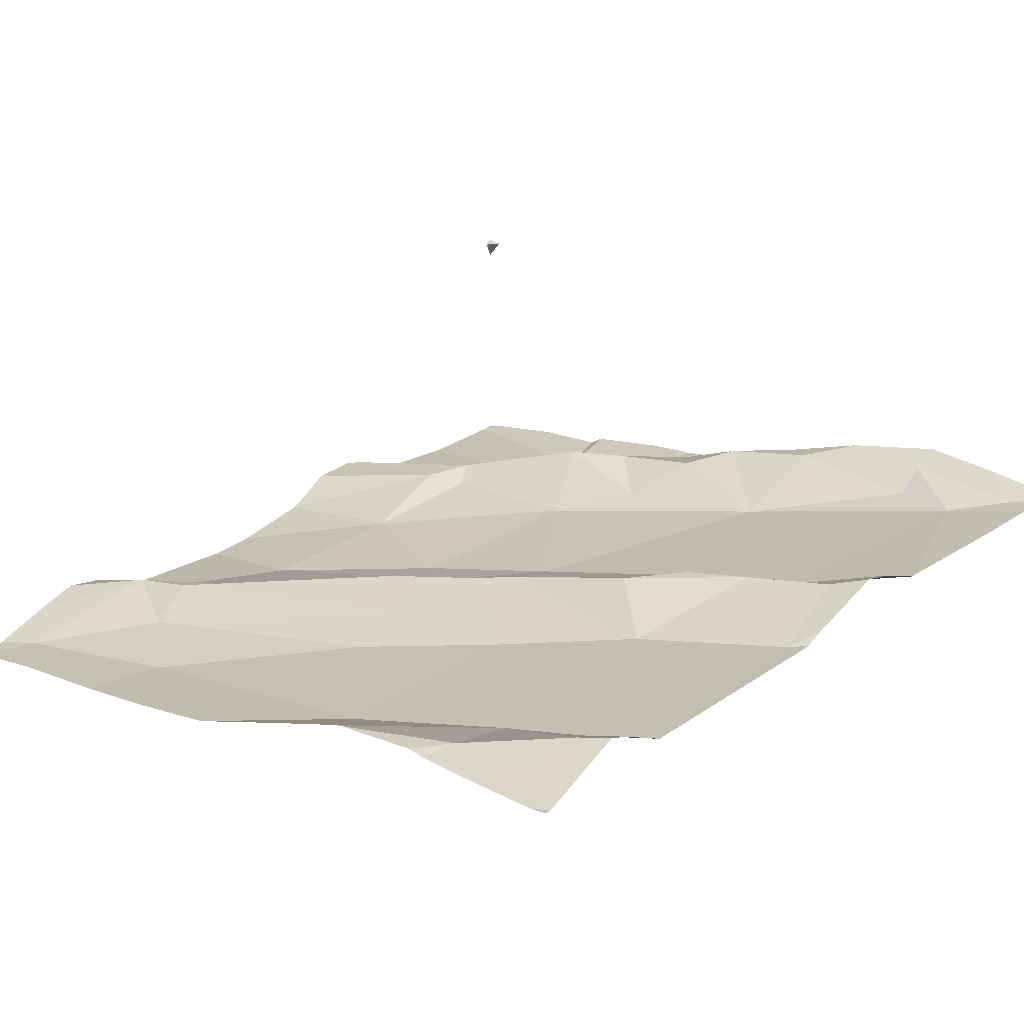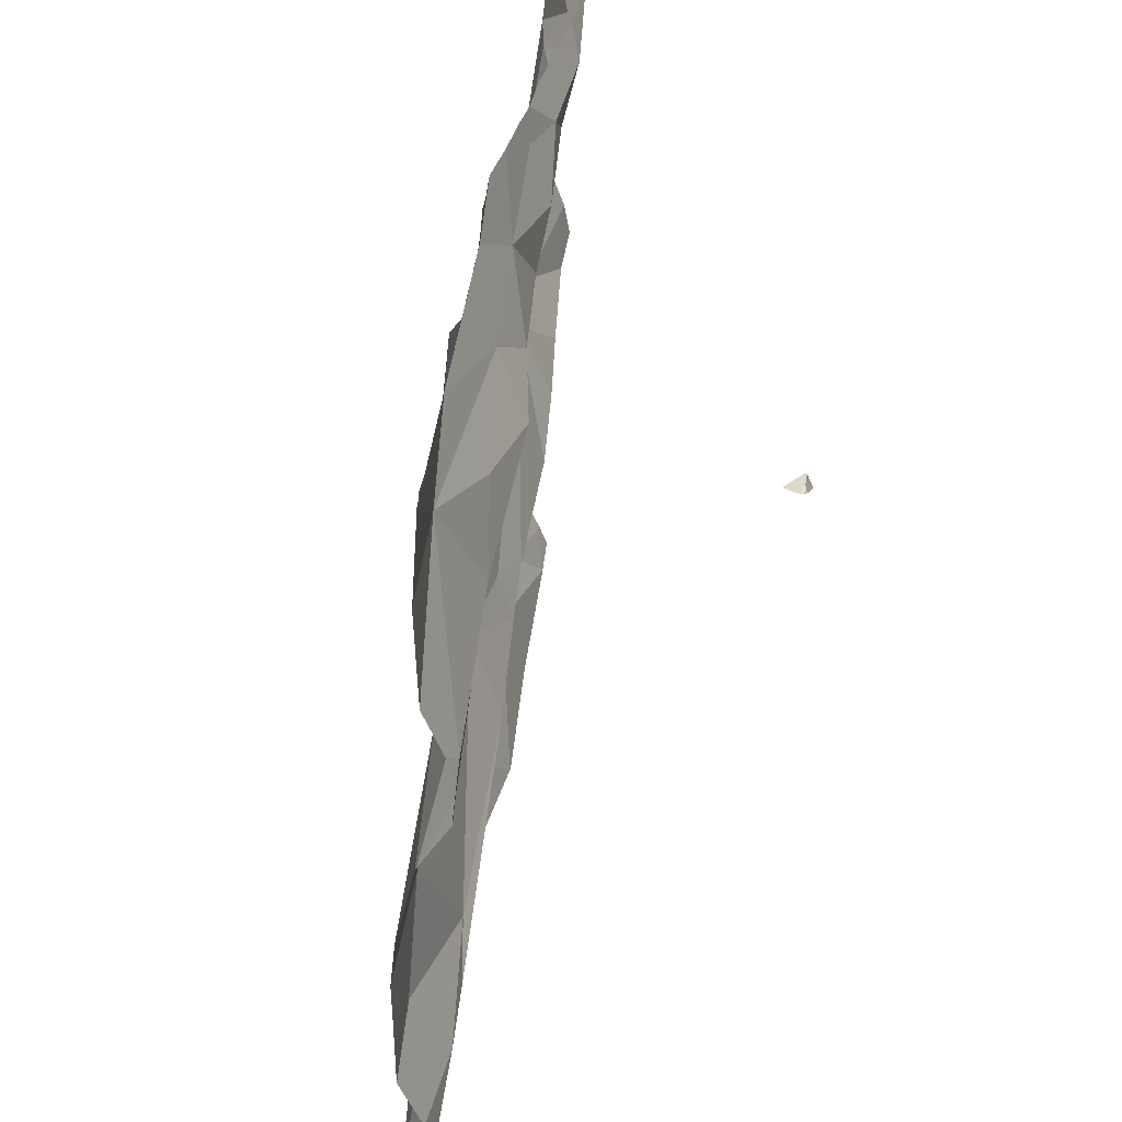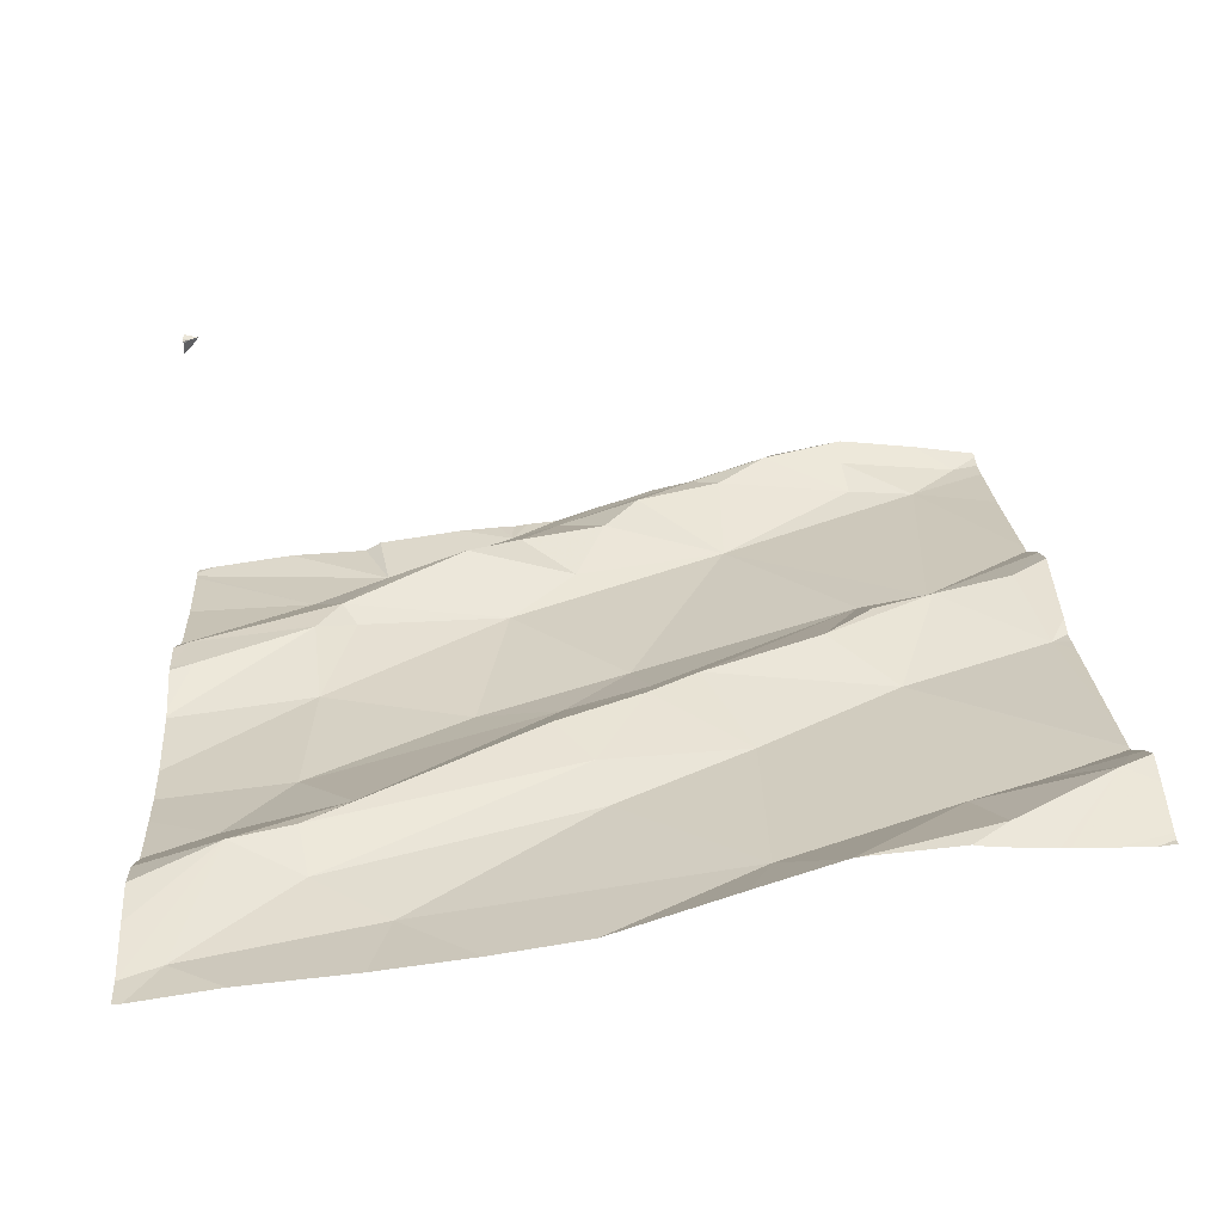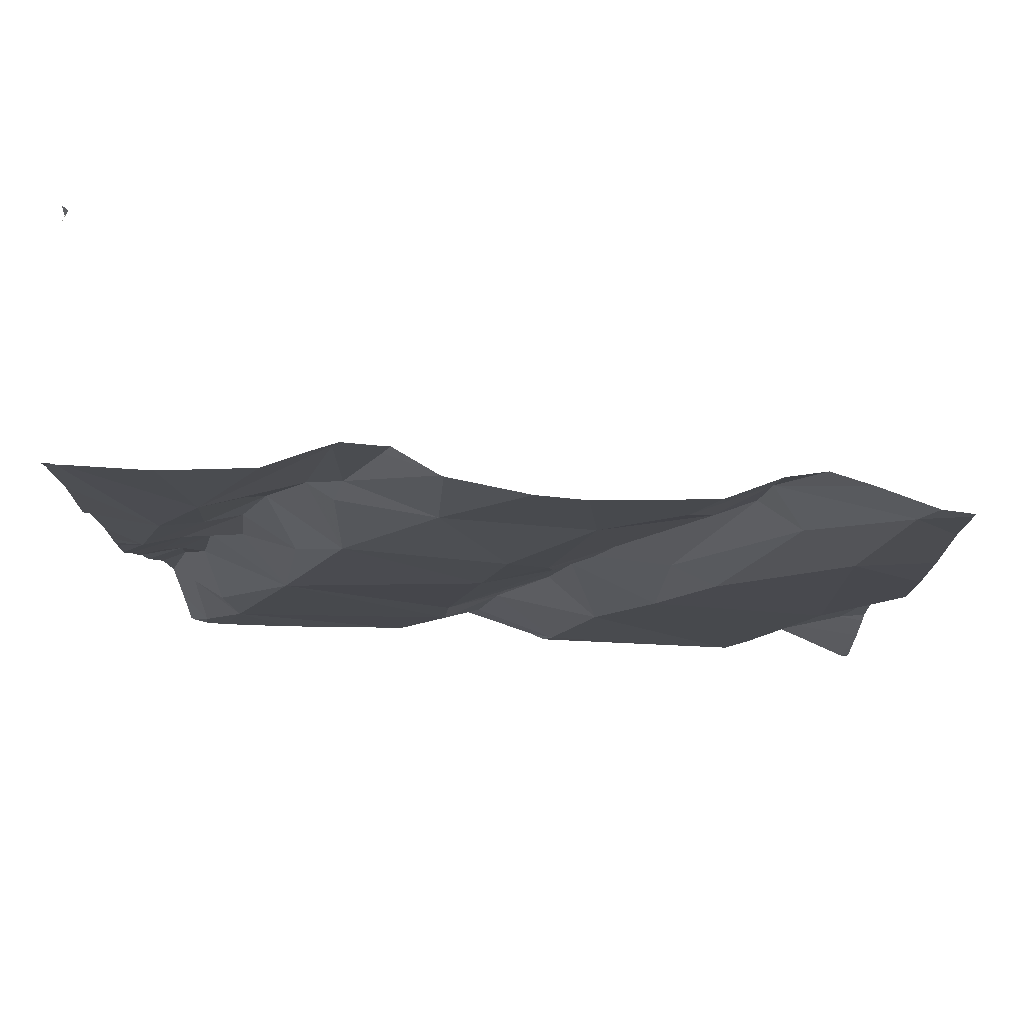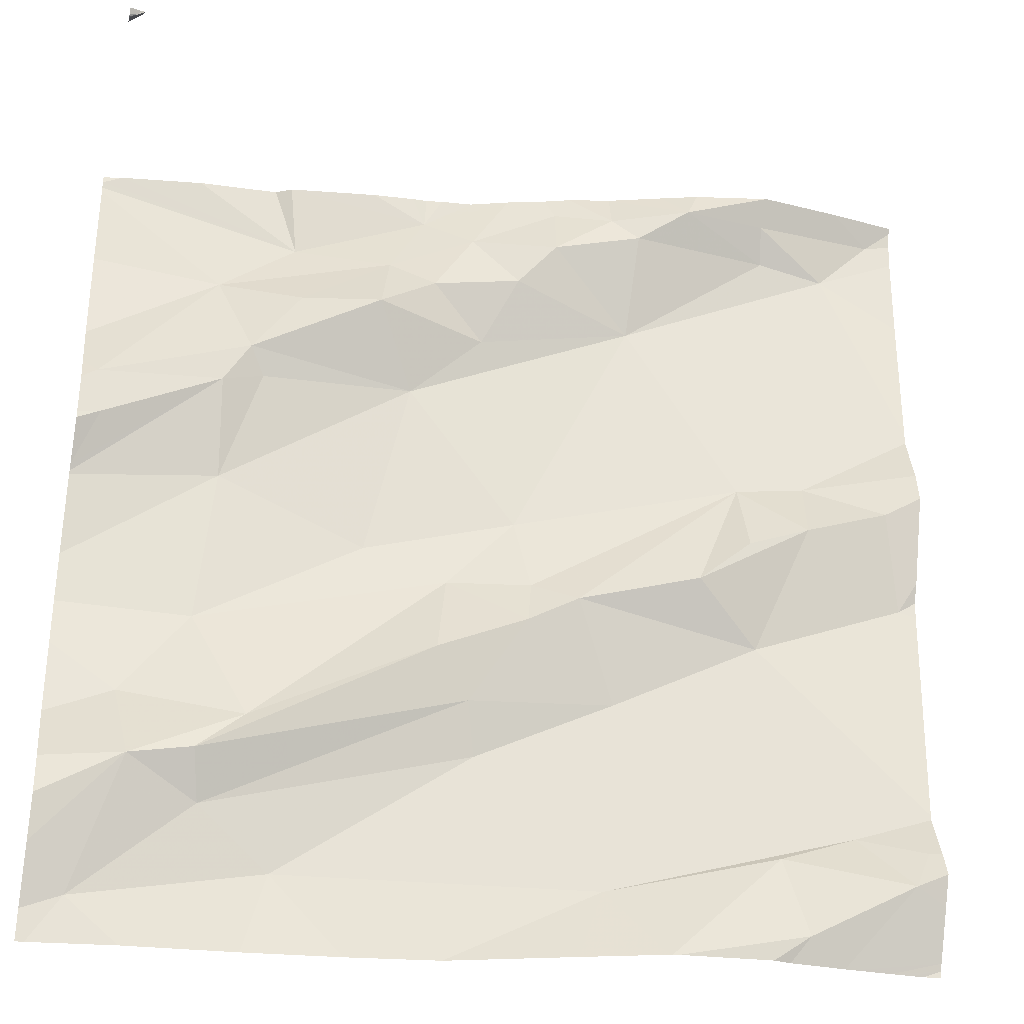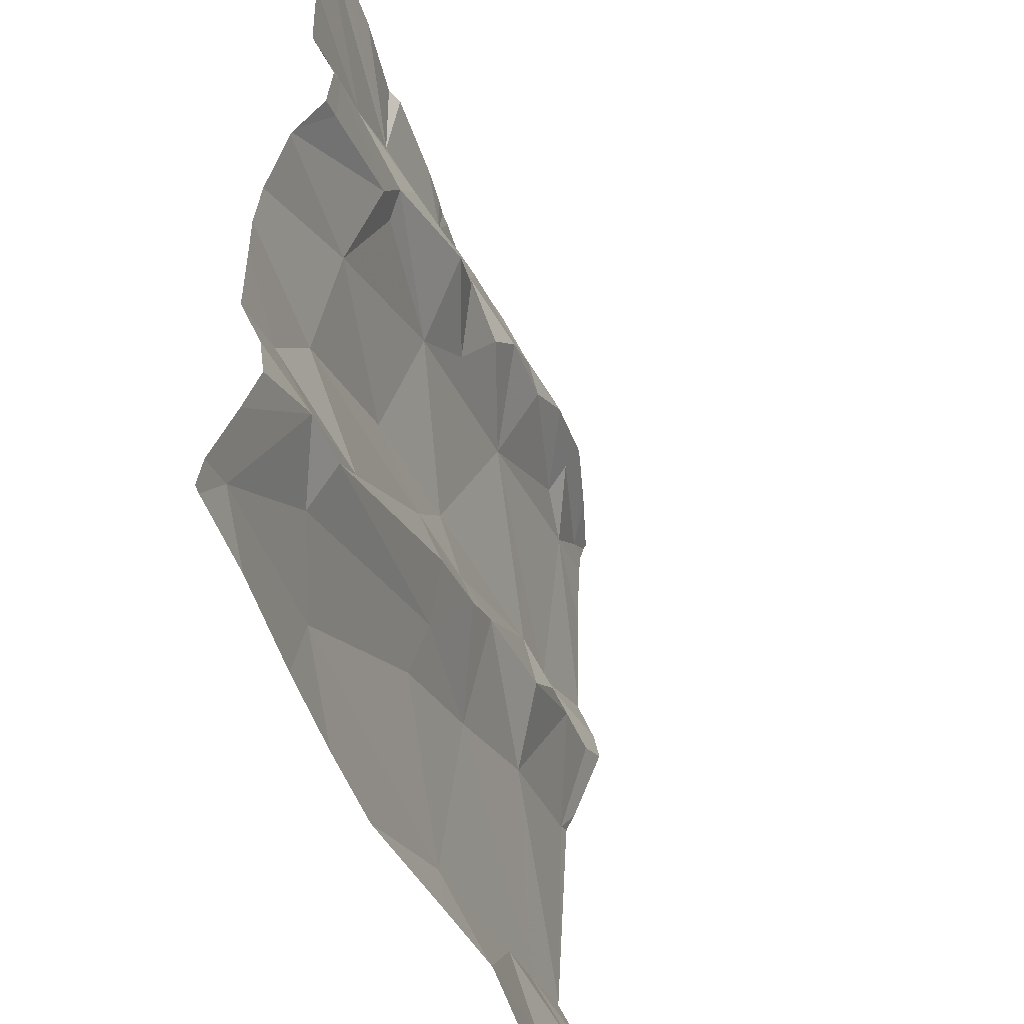
<metadata>
{"format":"obj","ext":"obj","renderer":"f3d","projection":"perspective","resolution":1024,"background":"white","views":[{"elev":21.3,"azim":42.2,"up":"+Z"},{"elev":40.5,"azim":-91.3,"up":"+Y"},{"elev":21.1,"azim":-3.7,"up":"+Z"},{"elev":-20.1,"azim":-89.1,"up":"+Z"},{"elev":-32.2,"azim":-13.7,"up":"+Y"},{"elev":-49.6,"azim":-79.3,"up":"+Y"}]}
</metadata>
<code>
v -39.39 251.9 502.6
v -39.39 251.6 502.5
v -39.39 251.9 502.6
v -39.39 251.8 502.6
v -39.39 251.2 502.5
v -39.39 252 502.6
v -39.39 252.2 502.6
v -39.39 251.2 502.5
v -39.39 251.6 502.5
v -39.39 252.1 502.6
v -39.81 252.1 502.5
v -39.74 252.1 502.6
v -39.86 252.2 502.5
v -40.33 252.2 502.7
v -40.18 251.8 502.4
v -40.14 251.9 502.5
v -40.19 251.9 502.5
v -40.16 251.9 502.5
v -40.01 251.7 502.4
v -39.92 251.6 502.5
v -40.2 251.6 502.4
v -40.11 252.1 502.5
v -39.94 251.6 502.5
v -39.84 251.6 502.5
v -39.9 251.5 502.5
v -39.74 251.5 502.5
v -39.89 251.4 502.5
v -40.32 251.8 502.5
v -40.33 251.9 502.5
v -39.75 251.3 502.5
v -40.26 251.4 502.5
v -39.81 252.1 502.6
v -40.18 251.4 502.4
v -40.2 252 502.5
v -39.91 252.1 502.5
v -39.95 252 502.5
v -40 252.1 502.5
v -39.89 252 502.5
v -39.97 251.9 502.5
v -40.02 252 502.5
v -39.39 251.3 502.5
v -40.34 252.2 502.7
v -39.39 251.3 502.6
v -39.39 251.7 502.6
v -39.39 251.7 502.5
v -39.39 251.8 502.6
v -39.96 252.1 502.5
v -39.83 251.6 502.5
v -39.72 252 502.5
v -39.85 251.7 502.5
v -39.86 252 502.5
v -39.71 252.1 502.6
v -39.59 251.8 502.5
v -39.78 251.6 502.5
v -40.13 251.5 502.5
v -40.1 252 502.5
v -40.09 251.3 502.4
v -40.27 251.5 502.4
v -40.3 251.3 502.4
v -40.19 251.4 502.5
v -40.32 252.2 502.5
v -40.34 252.2 502.7
v -39.65 251.6 502.6
v -39.59 251.7 502.6
v -39.52 251.7 502.6
v -39.91 251.2 502.4
v -40.01 251.2 502.4
v -39.41 251.6 502.5
v -39.78 251.2 502.5
v -39.69 251.2 502.5
v -39.69 251.2 502.5
v -39.58 251.6 502.5
v -39.66 252.1 502.6
v -39.48 252.1 502.6
v -39.56 252.1 502.6
v -39.56 252.1 502.6
v -39.39 251.2 502.5
v -39.42 252.1 502.6
v -40.12 251.2 502.4
v -39.52 251.8 502.5
v -40.24 251.2 502.4
v -39.43 251.7 502.6
v -39.56 251.3 502.5
v -39.48 251.4 502.5
v -39.43 251.3 502.6
v -39.41 251.2 502.5
v -39.49 251.2 502.5
v -39.54 251.2 502.5
v -40.12 252.2 502.5
v -40.14 252.2 502.5
v -40.02 252.2 502.5
v -39.82 252.2 502.5
v -39.68 251.2 502.5
v -39.41 251.3 502.5
v -40.35 251.7 502.4
v -40.35 251.8 502.4
v -40.35 251.4 502.4
v -40.35 251.4 502.4
v -40.35 252.1 502.4
v -40.35 251.9 502.4
v -40.35 252.2 502.7
v -40.35 252.2 502.7
v -40.35 252.2 502.7
v -40.35 252.2 502.4
v -40.35 252.2 502.4
v -40.35 251.9 502.5
v -40.35 251.8 502.4
v -40.35 251.8 502.5
v -40.35 251.5 502.4
v -40.35 251.8 502.5
v -40.35 251.9 502.5
v -40.35 251.8 502.4
v -40.35 252.1 502.4
v -40.35 251.6 502.4
v -39.79 252.2 502.5
v -40.33 252.2 502.7
v -40.35 251.3 502.4
v -40.35 251.3 502.4
v -40.35 251.6 502.4
v -39.39 252.1 502.6
v -39.39 251.4 502.5
v -39.39 251.4 502.5
v -39.39 251.4 502.5
v -39.39 251.4 502.5
v -39.39 251.3 502.5
v -40.33 252.2 502.7
v -39.45 251.2 502.5
v -39.58 251.2 502.5
v -39.56 251.2 502.5
v -39.52 251.2 502.5
v -39.5 251.2 502.5
v -39.43 251.2 502.5
v -40.34 251.2 502.4
v -40.35 251.2 502.4
v -39.39 251.2 502.5
v -39.98 252.2 502.5
v -39.74 252.2 502.5
v -39.91 252.2 502.5
v -39.94 252.2 502.5
v -39.96 252.2 502.5
v -40.23 252.2 502.5
v -39.39 252.2 502.6
v -39.41 252.2 502.6
v -39.64 252.2 502.6
v -39.56 252.2 502.6
v -39.52 252.2 502.6
v -39.47 252.2 502.6
v -39.68 252.2 502.6
v -40.34 252.2 502.7
v -40.35 252.2 502.7
v -40.34 252.2 502.7
v -40.35 252.2 502.7
v -40.35 252.2 502.4
f 11 12 115
f 124 94 125
f 17 16 18
f 20 19 21
f 24 23 25
f 26 25 27
f 29 28 17
f 30 26 27
f 131 85 130
f 12 11 32
f 27 25 33
f 123 68 122
f 35 11 92
f 37 36 35
f 39 38 40
f 14 102 151
f 22 34 37
f 139 47 138
f 122 72 121
f 121 84 94
f 24 48 20
f 49 39 50
f 32 11 35
f 51 32 35
f 40 38 36
f 49 38 39
f 32 49 52
f 18 39 40
f 26 24 25
f 49 51 38
f 50 53 49
f 53 48 54
f 54 24 26
f 54 48 24
f 32 51 49
f 47 35 13
f 19 20 50
f 21 55 20
f 47 22 37
f 36 51 35
f 47 37 35
f 38 51 36
f 37 56 40
f 56 18 40
f 89 47 91
f 61 22 141
f 29 34 100
f 66 57 67
f 130 88 129
f 15 19 39
f 97 58 109
f 110 29 111
f 16 17 15
f 34 29 18
f 96 17 112
f 34 22 105
f 120 78 10
f 18 56 34
f 21 15 95
f 138 47 13
f 25 23 60
f 60 33 25
f 50 20 48
f 23 55 60
f 40 36 37
f 39 19 50
f 17 28 107
f 39 16 15
f 33 60 31
f 129 88 128
f 31 60 55
f 58 31 55
f 21 19 15
f 21 58 55
f 18 16 39
f 33 57 27
f 117 31 118
f 31 59 33
f 5 8 127
f 137 12 73
f 136 47 140
f 58 21 114
f 30 27 57
f 12 32 52
f 34 56 37
f 57 59 81
f 17 18 29
f 55 23 20
f 23 24 20
f 50 48 53
f 59 57 33
f 64 63 65
f 128 88 93
f 65 72 68
f 26 72 54
f 75 74 76
f 75 76 73
f 127 8 87
f 63 64 53
f 74 78 76
f 145 76 146
f 54 63 53
f 91 47 136
f 78 7 142
f 61 104 22
f 49 80 74
f 146 78 147
f 4 82 46
f 1 80 3
f 84 83 85
f 93 88 71
f 71 83 70
f 80 65 82
f 46 68 44
f 68 82 65
f 53 64 65
f 26 84 72
f 30 83 84
f 63 72 65
f 137 73 148
f 12 52 73
f 49 74 75
f 49 75 52
f 73 52 75
f 88 83 71
f 26 30 84
f 63 54 72
f 83 30 70
f 126 42 14
f 85 83 88
f 78 74 10
f 72 84 121
f 79 57 81
f 68 72 122
f 14 42 102
f 121 94 124
f 53 80 49
f 85 94 84
f 69 30 66
f 80 53 65
f 94 85 43
f 8 41 87
f 85 88 130
f 62 42 149
f 95 15 96
f 87 85 131
f 116 42 126
f 96 15 17
f 97 31 58
f 98 31 97
f 43 85 41
f 70 30 69
f 99 34 113
f 100 34 99
f 44 68 45
f 45 68 9
f 77 5 86
f 101 42 62
f 46 82 68
f 102 42 103
f 103 42 101
f 13 35 92
f 3 80 4
f 4 80 82
f 105 22 104
f 81 59 133
f 106 29 100
f 7 78 120
f 107 28 108
f 67 57 79
f 108 28 110
f 1 74 80
f 109 58 119
f 89 22 47
f 110 28 29
f 6 74 1
f 111 29 106
f 112 17 107
f 113 34 105
f 66 30 57
f 114 21 95
f 10 74 6
f 87 41 85
f 133 117 134
f 9 68 2
f 117 59 31
f 2 68 123
f 118 31 98
f 119 58 114
f 90 22 89
f 86 5 132
f 125 94 43
f 92 11 115
f 132 5 127
f 133 59 117
f 115 12 137
f 135 5 77
f 140 47 139
f 141 22 90
f 143 78 142
f 144 73 145
f 145 73 76
f 146 76 78
f 147 78 143
f 148 73 144
f 149 42 116
f 150 101 62
f 151 102 152
f 153 104 61

</code>
